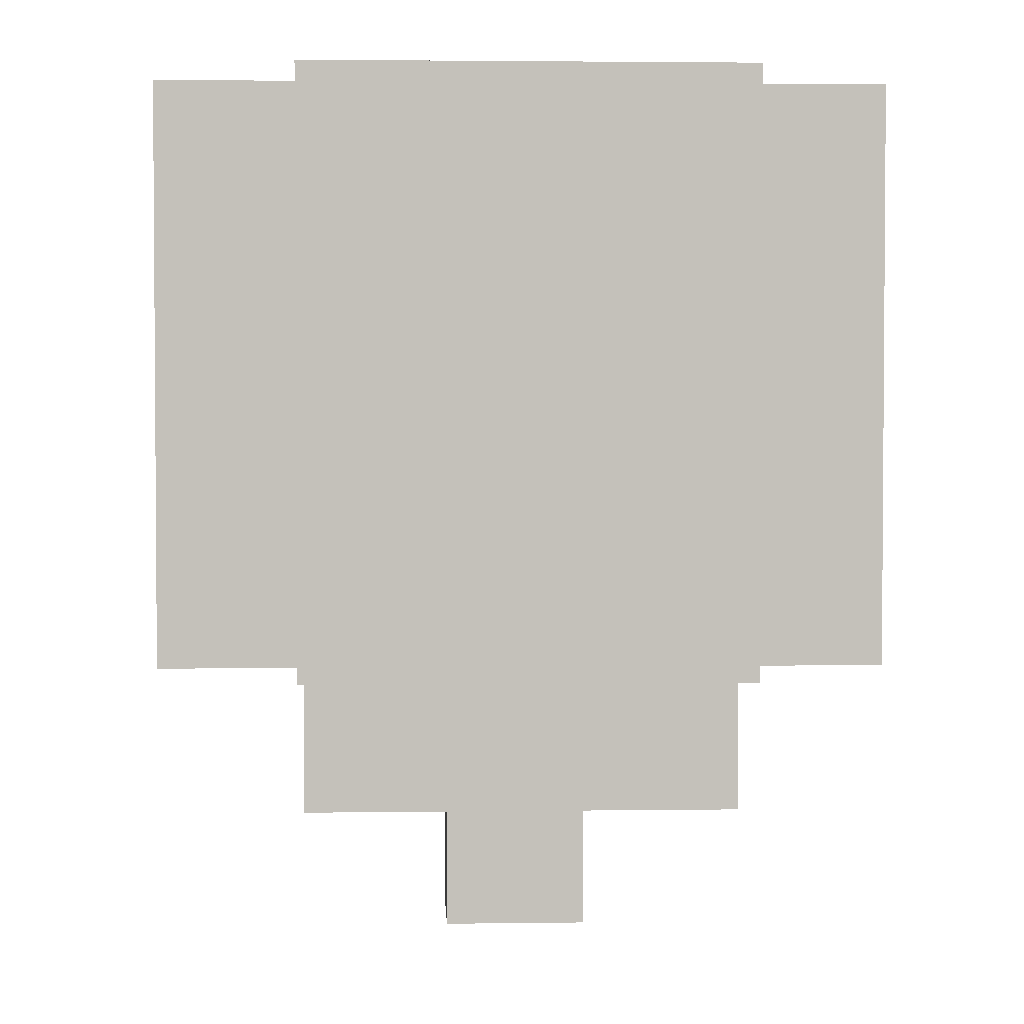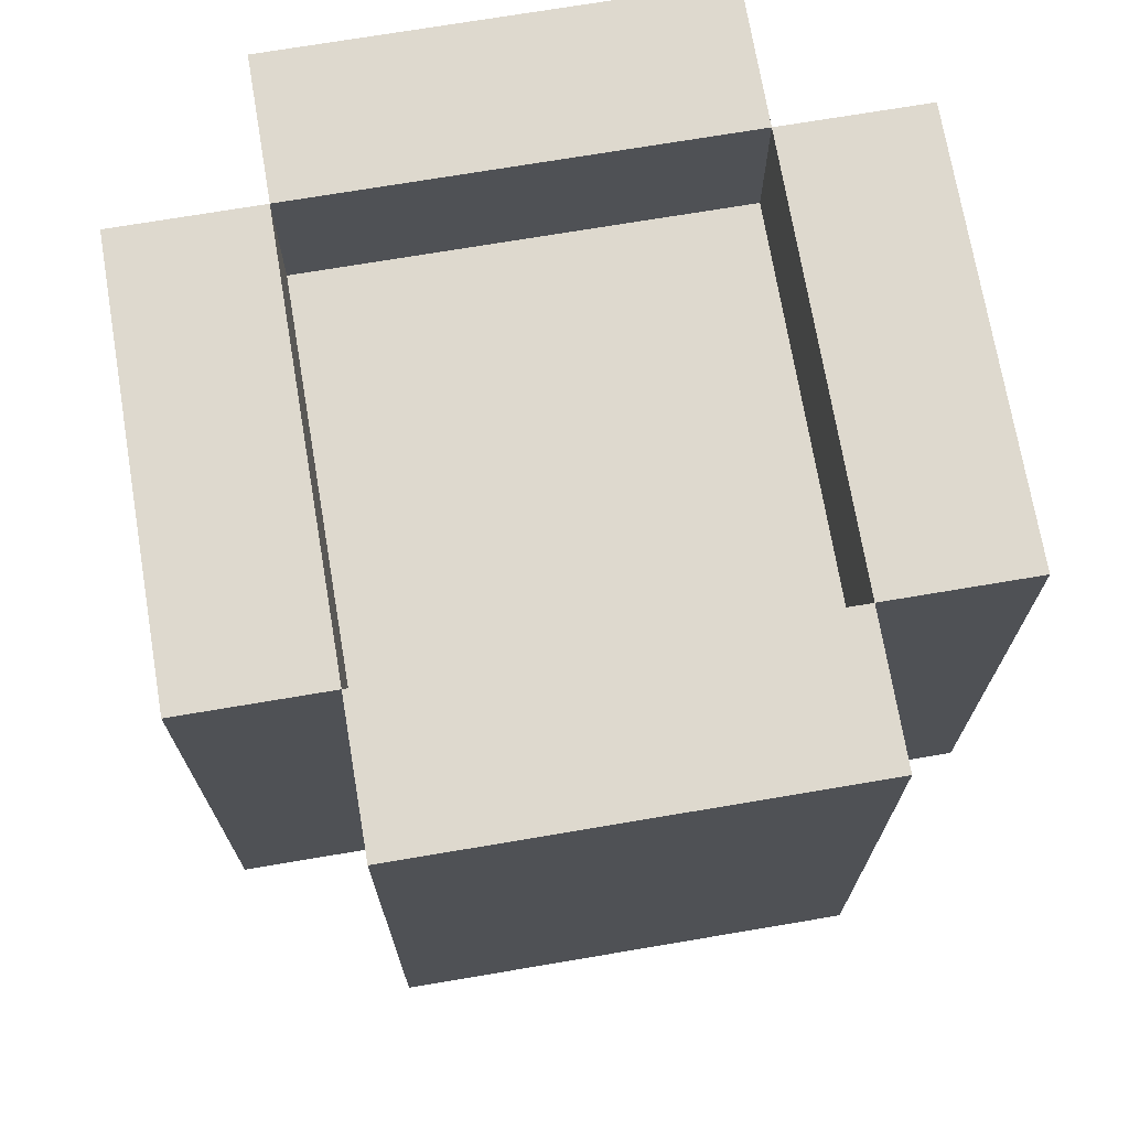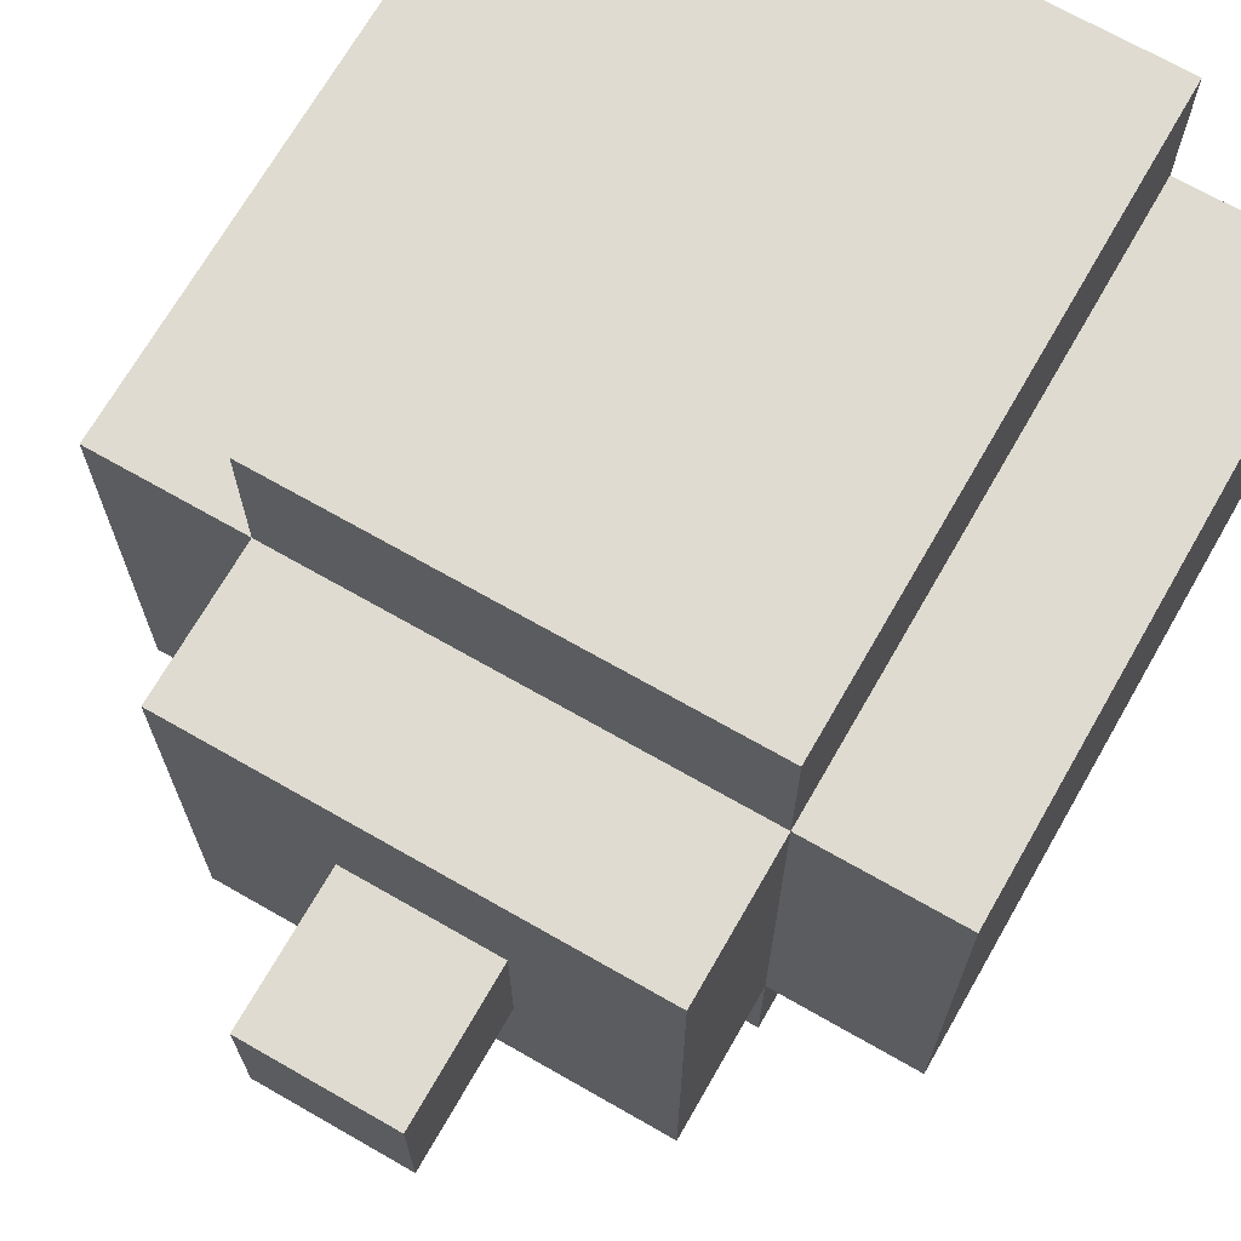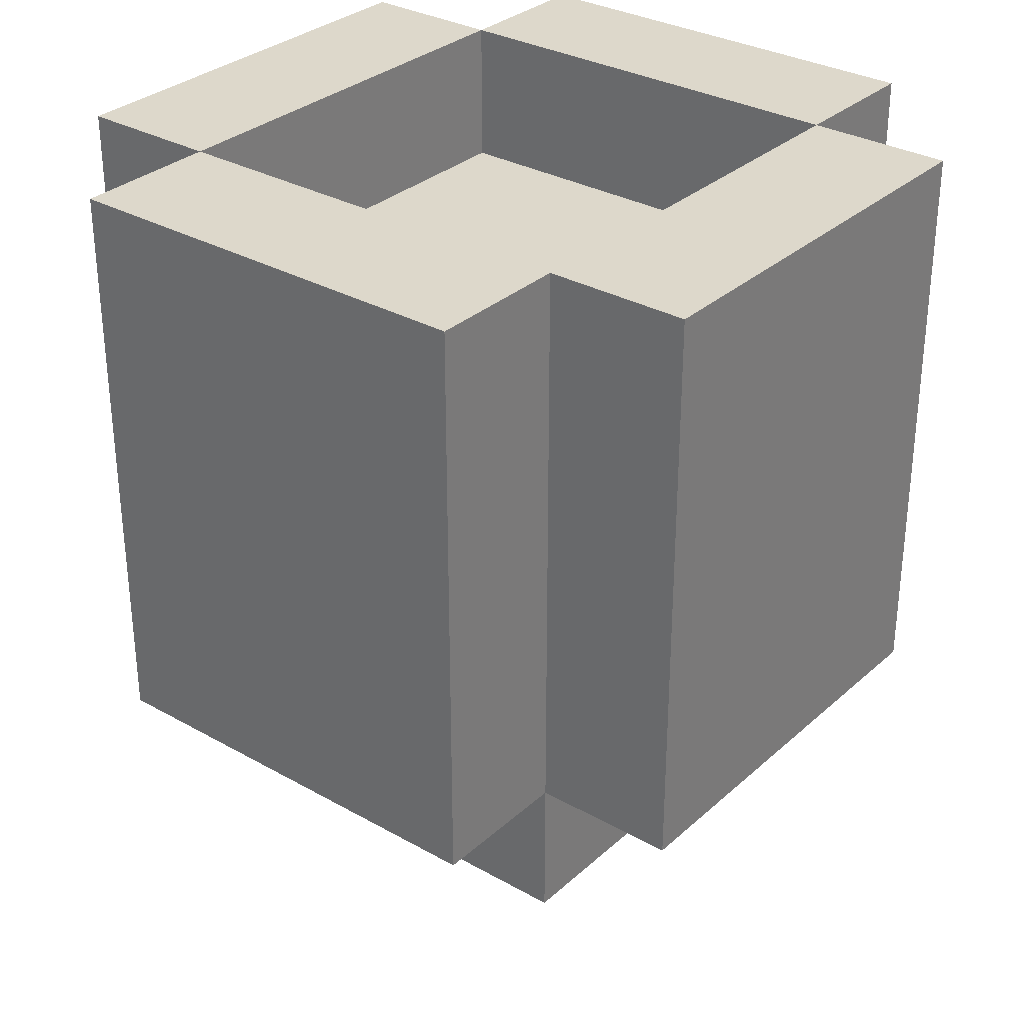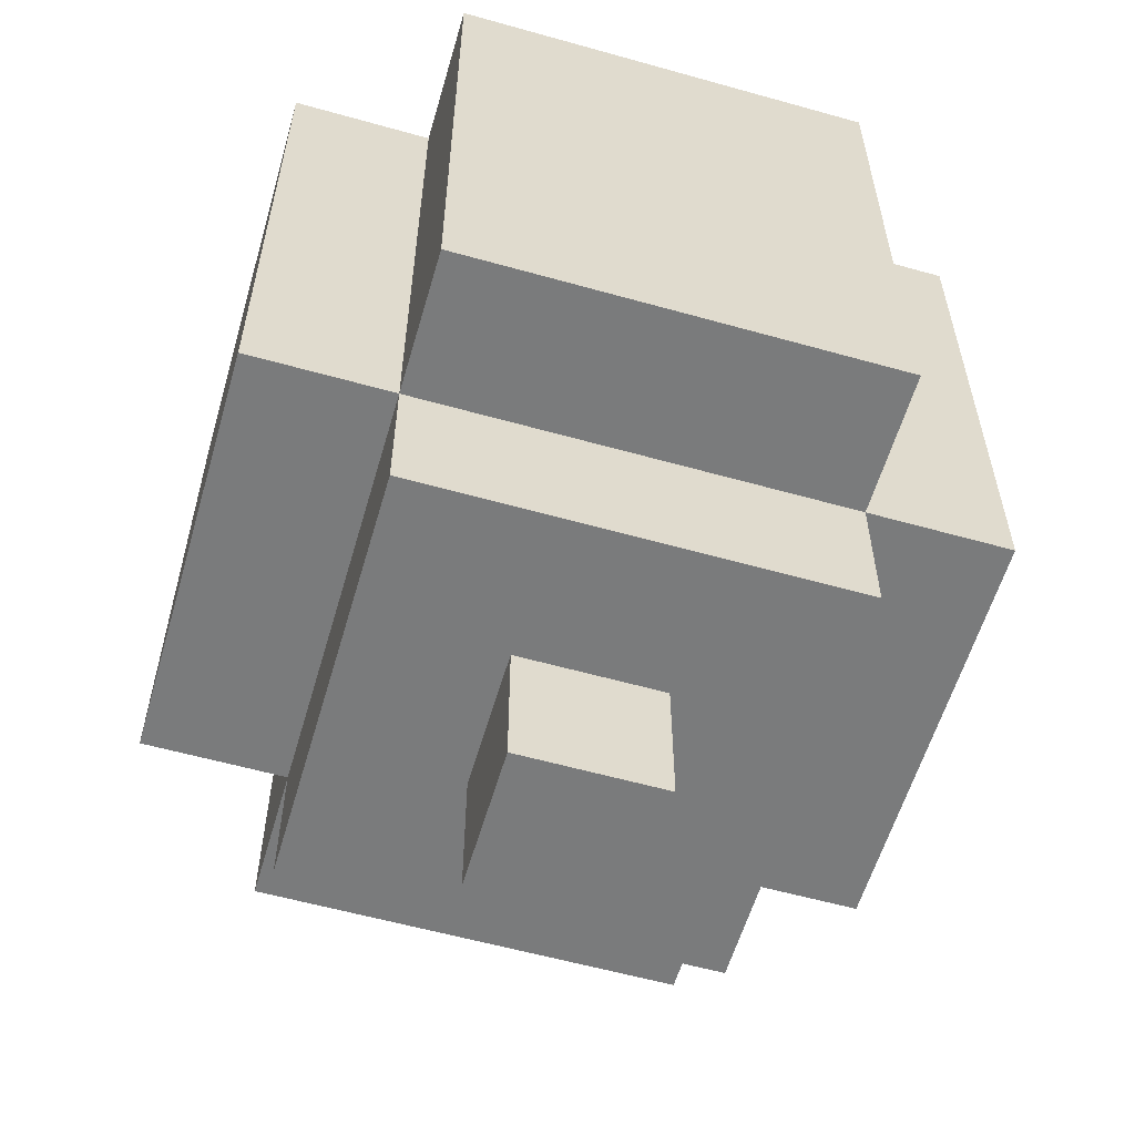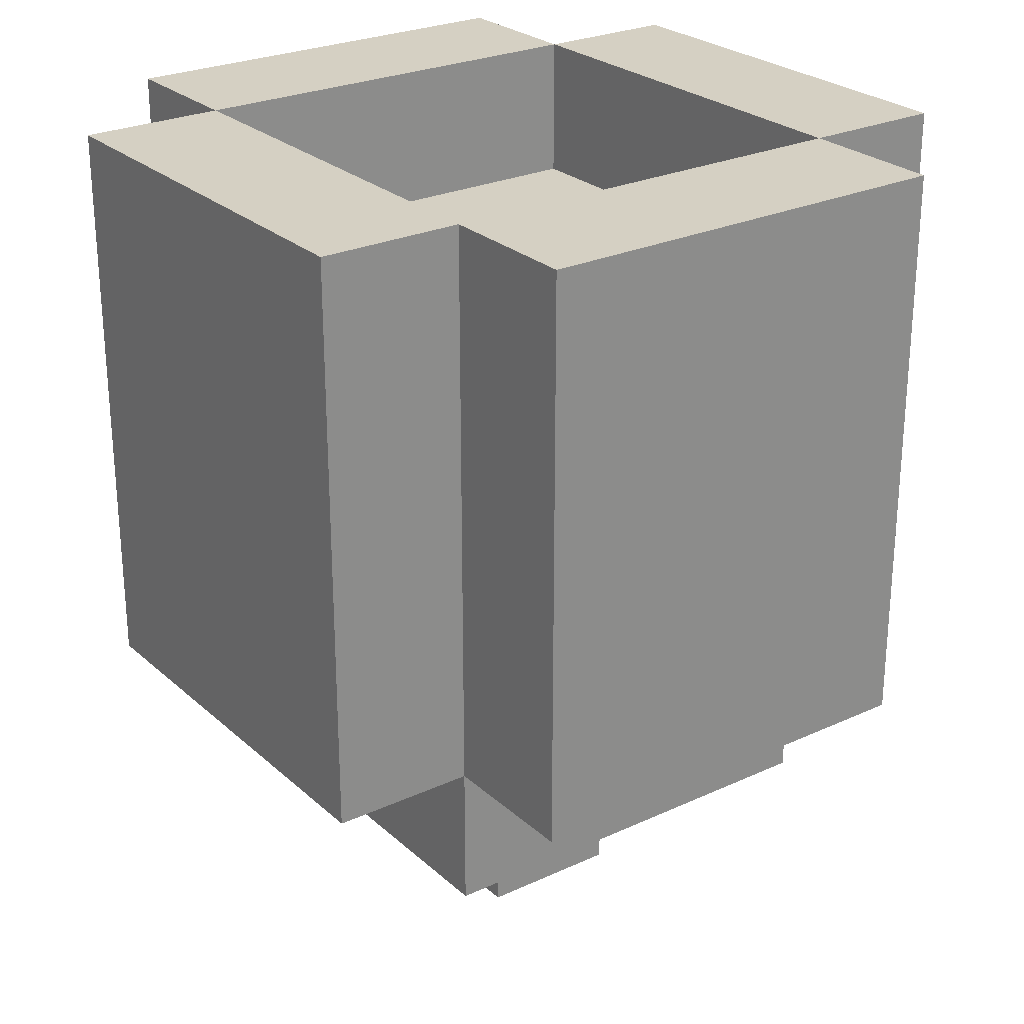
<metadata>
{"format":"obj","ext":"obj","renderer":"f3d","projection":"perspective","resolution":1024,"background":"white","views":[{"elev":2.6,"azim":-92.6,"up":"+Z"},{"elev":71.5,"azim":170.4,"up":"+Z"},{"elev":69.8,"azim":-150.2,"up":"+Y"},{"elev":31.5,"azim":38.7,"up":"+Z"},{"elev":-58.3,"azim":163.8,"up":"+Z"},{"elev":26.1,"azim":53.9,"up":"+Z"}]}
</metadata>
<code>
o
v -0.4 0.2 -0.3
v -0.4 0.2 -0.7
v -0.4 0.5 -0.3
v -0.4 0.5 -0.7
v -0.3 0.1 -0.3
v -0.3 0.1 -0.7
v -0.3 0.2 -0.3
v -0.3 0.2 -0.7
v -0.3 0.2 -0.8
v -0.3 0.5 -0.3
v -0.3 0.5 -0.7
v -0.3 0.5 -0.8
v -0.3 0.6 -0.3
v -0.3 0.6 -0.7
v -0.2 0.3 -0.8
v -0.2 0.3 -0.9
v -0.2 0.4 -0.8
v -0.2 0.4 -0.9
v 0 0.2 -0.3
v 0 0.2 -0.4
v 0 0.5 -0.3
v 0 0.5 -0.4
v -0.3 0.2 -0.3
v -0.3 0.2 -0.4
v -0.3 0.5 -0.3
v -0.3 0.5 -0.4
v -0.1 0.3 -0.8
v -0.1 0.3 -0.9
v -0.1 0.4 -0.8
v -0.1 0.4 -0.9
v 0 0.1 -0.3
v 0 0.1 -0.7
v 0 0.2 -0.3
v 0 0.2 -0.7
v 0 0.2 -0.8
v 0 0.5 -0.3
v 0 0.5 -0.7
v 0 0.5 -0.8
v 0 0.6 -0.3
v 0 0.6 -0.7
v 0.1 0.2 -0.3
v 0.1 0.2 -0.7
v 0.1 0.5 -0.3
v 0.1 0.5 -0.7
v -0.4 0.2 -0.3
v -0.4 0.5 -0.3
v -0.3 0.1 -0.3
v -0.3 0.2 -0.3
v -0.3 0.5 -0.3
v -0.3 0.6 -0.3
v 0 0.1 -0.3
v 0 0.2 -0.3
v 0 0.5 -0.3
v 0 0.6 -0.3
v 0.1 0.2 -0.3
v 0.1 0.5 -0.3
v -0.3 0.2 -0.4
v -0.3 0.5 -0.4
v 0 0.2 -0.4
v 0 0.5 -0.4
v -0.4 0.2 -0.7
v -0.4 0.5 -0.7
v -0.3 0.1 -0.7
v -0.3 0.2 -0.7
v -0.3 0.5 -0.7
v -0.3 0.6 -0.7
v 0 0.1 -0.7
v 0 0.2 -0.7
v 0 0.5 -0.7
v 0 0.6 -0.7
v 0.1 0.2 -0.7
v 0.1 0.5 -0.7
v -0.3 0.2 -0.8
v -0.3 0.5 -0.8
v -0.2 0.3 -0.8
v -0.2 0.4 -0.8
v -0.1 0.3 -0.8
v -0.1 0.4 -0.8
v 0 0.2 -0.8
v 0 0.5 -0.8
v -0.2 0.3 -0.9
v -0.2 0.4 -0.9
v -0.1 0.3 -0.9
v -0.1 0.4 -0.9
v -0.3 0.1 -0.3
v 0 0.1 -0.3
v -0.3 0.1 -0.7
v 0 0.1 -0.7
v -0.4 0.2 -0.3
v -0.3 0.2 -0.3
v 0 0.2 -0.3
v 0.1 0.2 -0.3
v -0.4 0.2 -0.7
v -0.3 0.2 -0.7
v 0 0.2 -0.7
v 0.1 0.2 -0.7
v -0.3 0.2 -0.8
v 0 0.2 -0.8
v -0.2 0.3 -0.8
v -0.1 0.3 -0.8
v -0.2 0.3 -0.9
v -0.1 0.3 -0.9
v -0.3 0.5 -0.3
v 0 0.5 -0.3
v -0.3 0.5 -0.4
v 0 0.5 -0.4
v -0.3 0.2 -0.3
v 0 0.2 -0.3
v -0.3 0.2 -0.4
v 0 0.2 -0.4
v -0.2 0.4 -0.8
v -0.1 0.4 -0.8
v -0.2 0.4 -0.9
v -0.1 0.4 -0.9
v -0.4 0.5 -0.3
v -0.3 0.5 -0.3
v 0 0.5 -0.3
v 0.1 0.5 -0.3
v -0.4 0.5 -0.7
v -0.3 0.5 -0.7
v 0 0.5 -0.7
v 0.1 0.5 -0.7
v -0.3 0.5 -0.8
v 0 0.5 -0.8
v -0.3 0.6 -0.3
v 0 0.6 -0.3
v -0.3 0.6 -0.7
v 0 0.6 -0.7
f 3 2 1
f 4 2 3
f 7 6 5
f 8 6 7
f 11 9 8
f 12 9 11
f 13 11 10
f 14 11 13
f 17 16 15
f 18 16 17
f 21 20 19
f 22 20 21
f 23 24 25
f 25 24 26
f 27 28 29
f 29 28 30
f 31 32 33
f 33 32 34
f 34 35 37
f 37 35 38
f 36 37 39
f 39 37 40
f 41 42 43
f 43 42 44
f 48 46 45
f 49 46 48
f 51 48 47
f 52 48 51
f 53 50 49
f 54 50 53
f 55 53 52
f 56 53 55
f 59 58 57
f 60 58 59
f 61 62 64
f 64 62 65
f 63 64 67
f 67 64 68
f 65 66 69
f 69 66 70
f 68 69 71
f 71 69 72
f 73 74 75
f 75 74 76
f 73 75 77
f 76 74 78
f 73 77 79
f 77 78 79
f 78 74 80
f 79 78 80
f 81 82 83
f 83 82 84
f 87 86 85
f 88 86 87
f 93 90 89
f 94 90 93
f 95 92 91
f 96 92 95
f 97 95 94
f 98 95 97
f 101 100 99
f 102 100 101
f 105 104 103
f 106 104 105
f 107 108 109
f 109 108 110
f 111 112 113
f 113 112 114
f 115 116 119
f 119 116 120
f 117 118 121
f 121 118 122
f 120 121 123
f 123 121 124
f 125 126 127
f 127 126 128

</code>
